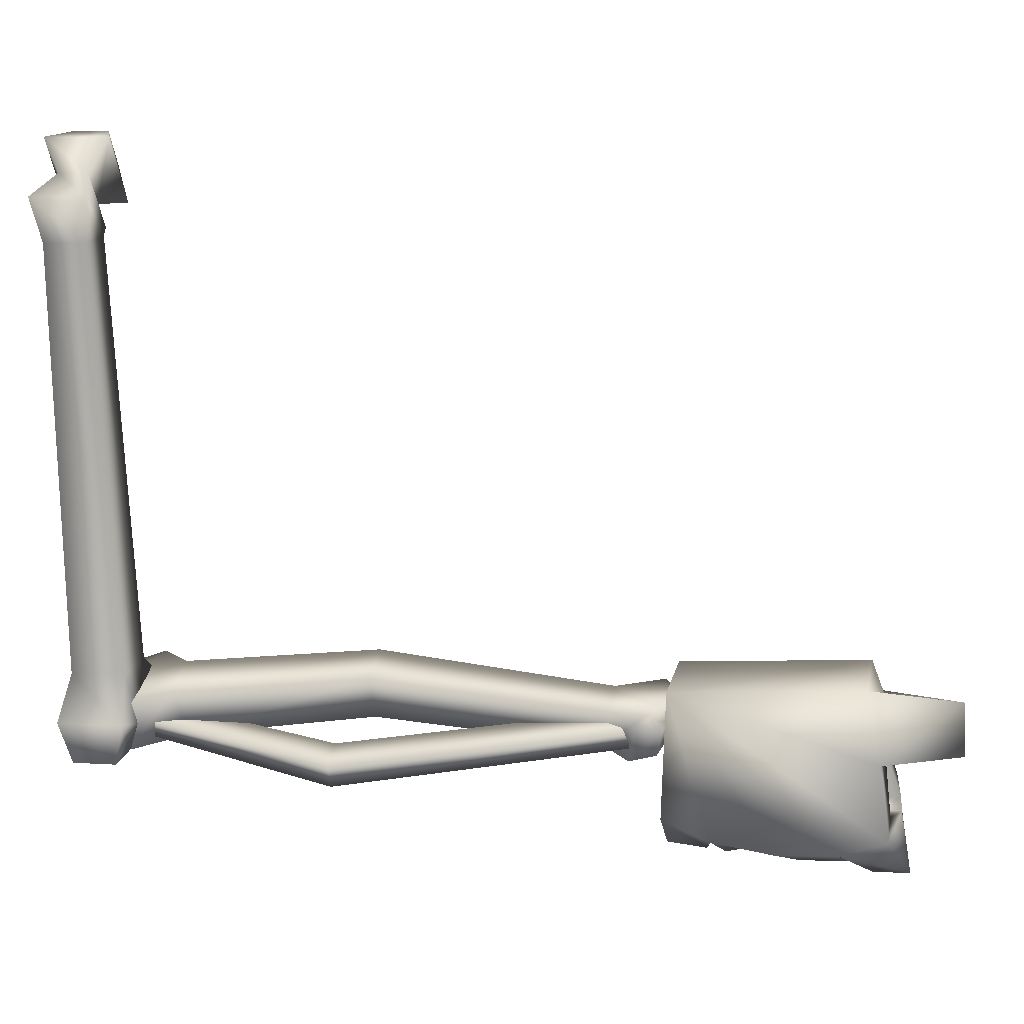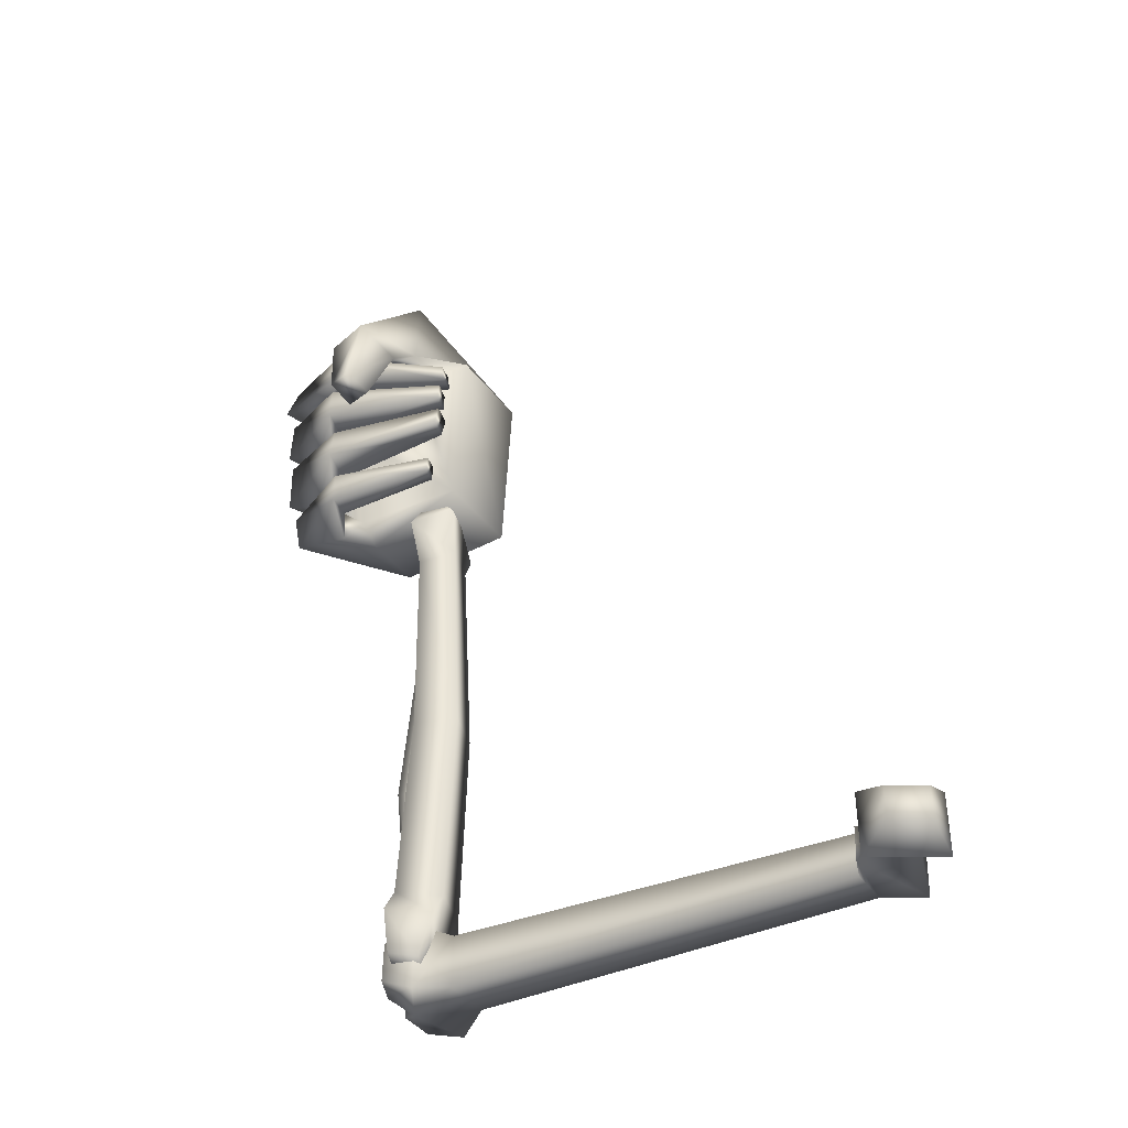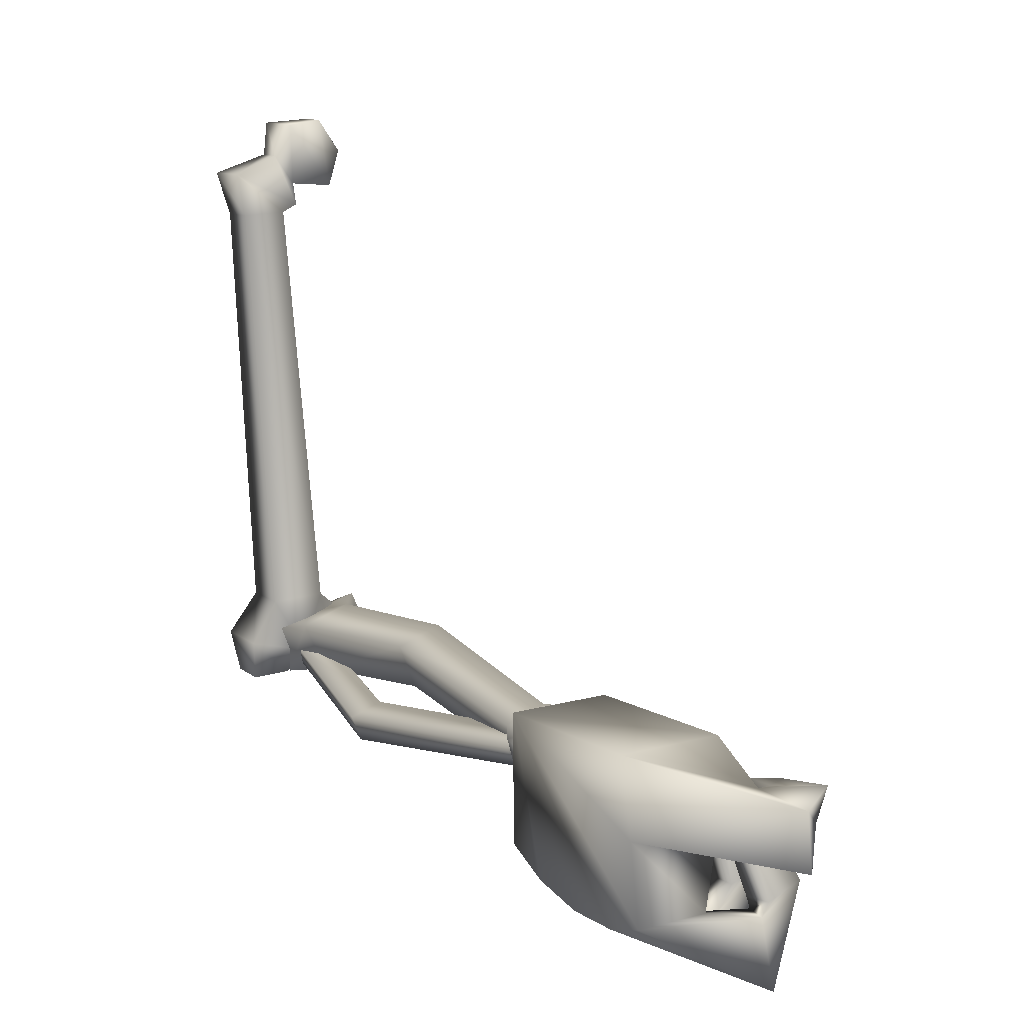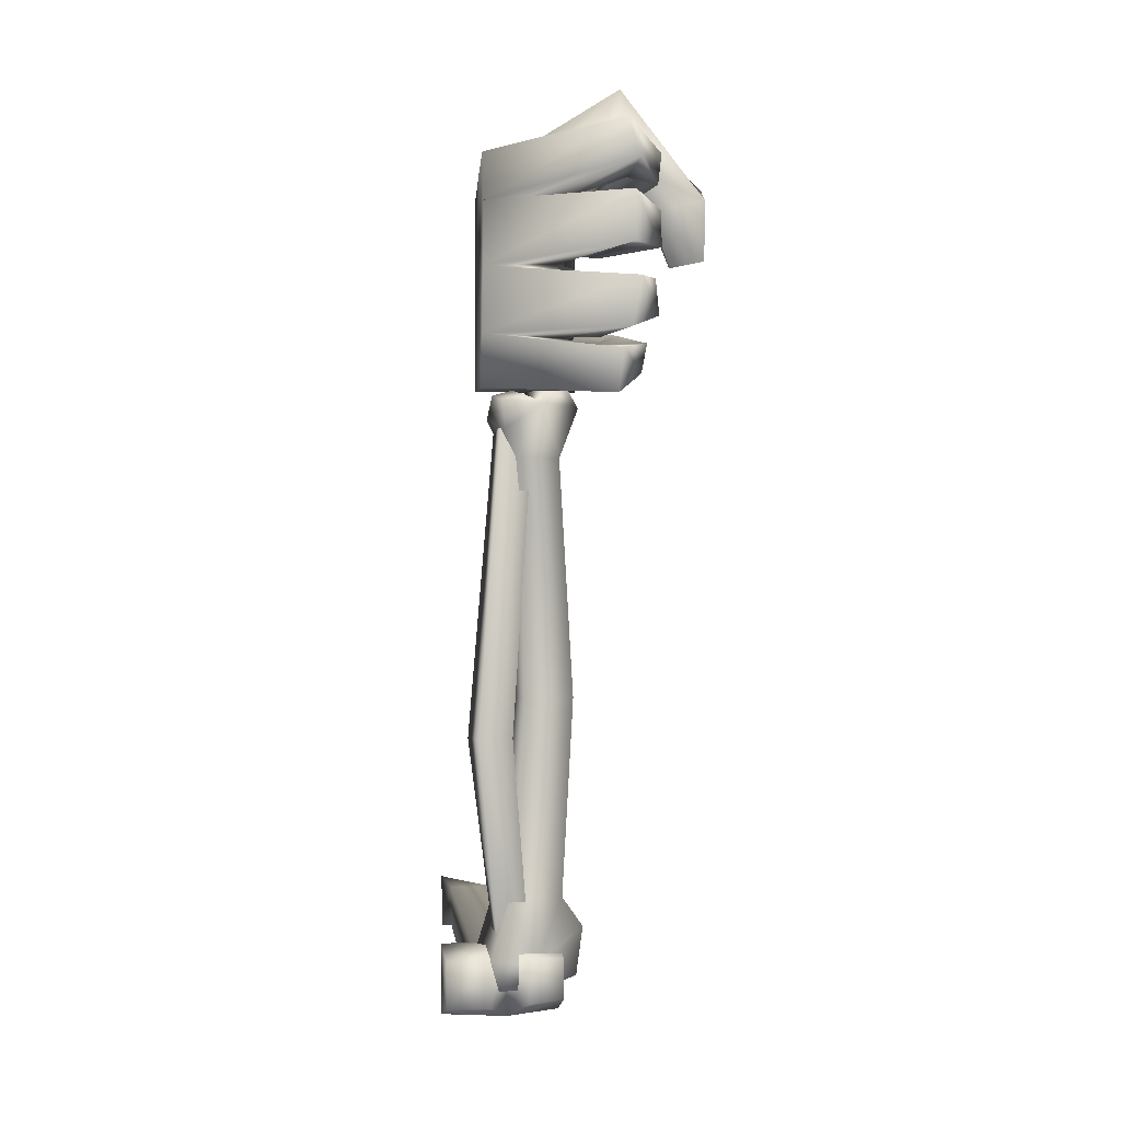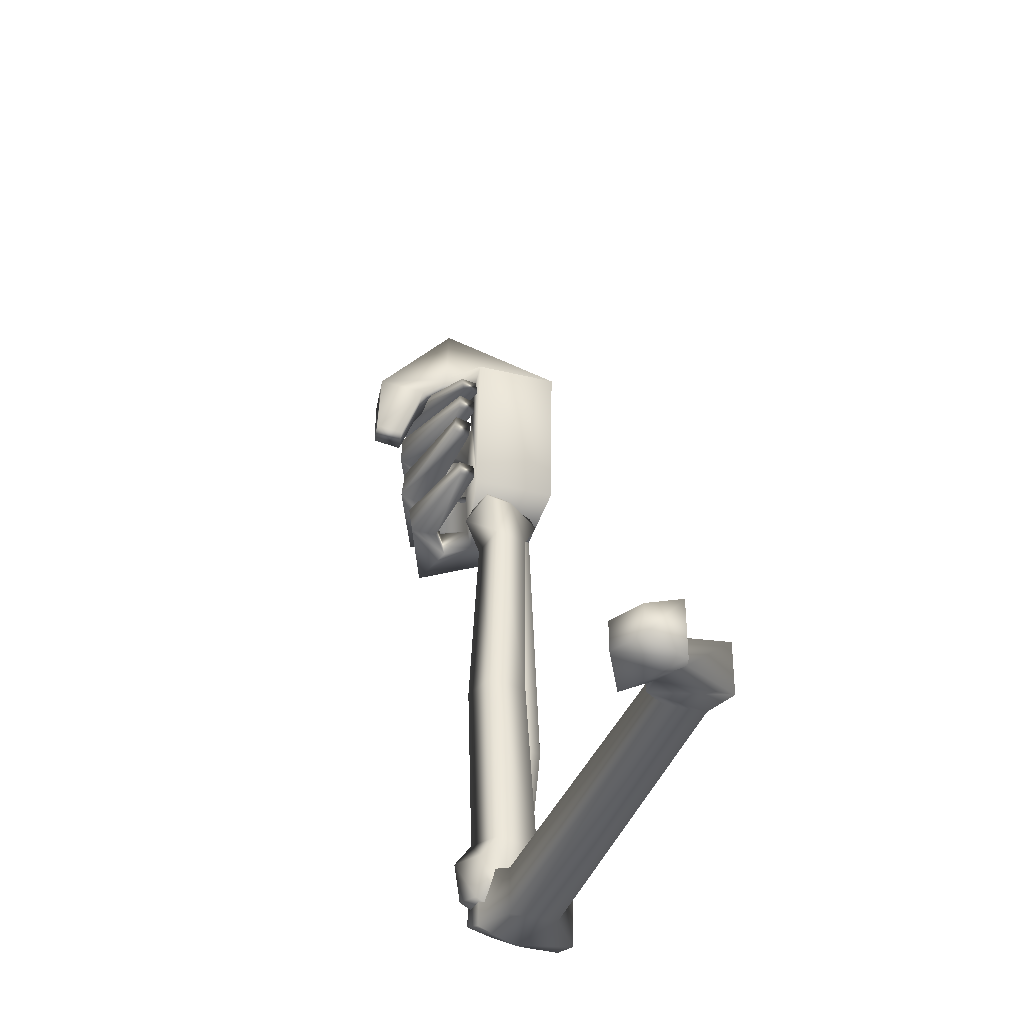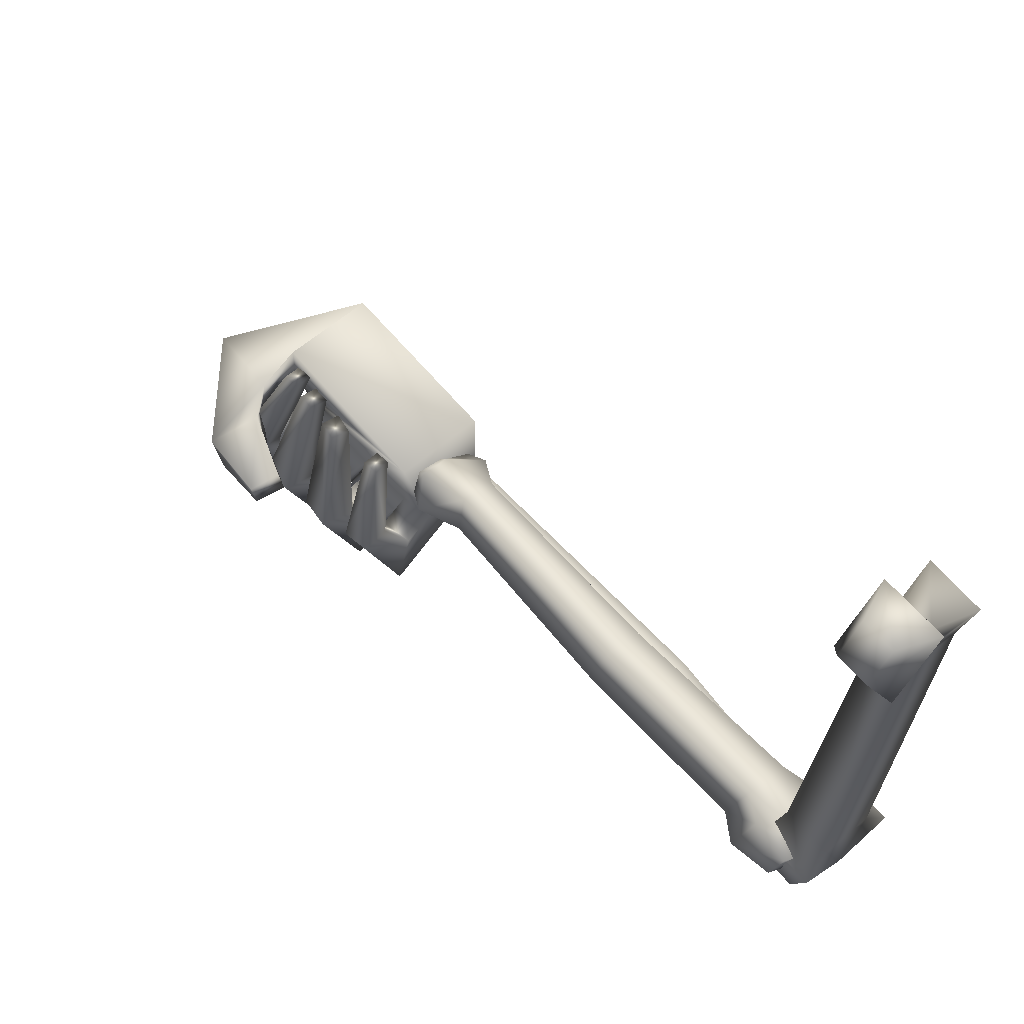
<metadata>
{"format":"obj","ext":"obj","renderer":"f3d","projection":"perspective","resolution":1024,"background":"white","views":[{"elev":12.1,"azim":-78.8,"up":"+Y"},{"elev":-38.8,"azim":123.9,"up":"+Z"},{"elev":11.8,"azim":-29.0,"up":"+Y"},{"elev":0.6,"azim":-3.0,"up":"+Z"},{"elev":-39.8,"azim":164.8,"up":"+Z"},{"elev":62.9,"azim":139.0,"up":"+Y"}]}
</metadata>
<code>
g default
v -0.000919 -0.531 0.3787
v -0.06258 -0.5345 0.3786
v -0.03448 -0.05492 0.3624
v -0.0836 -0.05773 0.3624
v -0.03437 -0.05594 0.3132
v -0.08349 -0.05875 0.3132
v -0.000781 -0.5323 0.3169
v -0.06244 -0.5358 0.3169
v -0.01516 -0.04695 0.3576
v -0.0962 -0.007787 0.3688
v -0.09572 -0.009365 0.3038
v -0.01473 -0.048 0.318
v -0.01495 -0.02213 0.3492
v -0.03803 0.01181 0.3491
v -0.03781 0.01188 0.3149
v -0.01473 -0.02207 0.315
v 0.02415 -0.0243 0.3694
v -0.02573 0.04904 0.3691
v -0.02525 0.04918 0.2952
v 0.02463 -0.02416 0.2954
v 0.04506 0.01618 0.3514
v 0.01964 0.05355 0.3513
v 0.01989 0.05362 0.3136
v 0.04531 0.01625 0.3138
v 0.03092 -0.5612 0.311
v -0.09575 -0.5837 0.3112
v -0.09592 -0.5821 0.3861
v 0.03075 -0.5596 0.3859
v -0.02813 -0.5982 0.3866
v -0.02508 -0.5996 0.3117
v -0.04566 -0.6265 0.375
v -0.04365 -0.6274 0.3255
v -0.08963 -0.63 0.3254
v -0.08974 -0.629 0.3749
v 0.0343 -0.6005 0.3285
v -0.001858 -0.6198 0.3288
v -0.003558 -0.6197 0.3737
v 0.0342 -0.5996 0.3734
v -0.005261 -0.5595 0.9276
v -0.03952 -0.5723 0.9282
v -0.006979 -0.5796 0.3949
v -0.03999 -0.5919 0.3954
v -0.00148 -0.5951 0.379
v -0.03449 -0.6073 0.3796
v 0.002634 -0.5803 0.9385
v -0.03163 -0.593 0.9391
v -0.06715 -0.6219 0.6093
v -0.03098 -0.6085 0.6087
v -0.02052 -0.6366 0.6096
v -0.05669 -0.65 0.6102
v 0.0151 -0.5385 0.9129
v -0.02961 -0.5552 0.9136
v 0.0134 -0.5366 0.4238
v -0.04322 -0.5577 0.4247
v 0.03349 -0.5902 0.4362
v -0.02312 -0.6112 0.4371
v 0.03085 -0.5813 0.9041
v -0.01386 -0.5979 0.9048
v 0.03572 -0.5323 0.3916
v -0.06301 -0.5728 0.3633
v -0.04291 -0.6263 0.3757
v 0.05581 -0.5859 0.404
v -0.007397 -0.5604 0.3569
v 0.005368 -0.602 0.3656
v 0.05066 -0.5823 0.9566
v -0.02762 -0.6096 0.9348
v -0.04611 -0.5595 0.945
v 0.03217 -0.5321 0.9668
v -0.006627 -0.547 0.973
v 0.01373 -0.5965 0.9633
v -0.01897 -0.5646 0.9772
v -0.007563 -0.5923 0.9718
v -0.03035 -0.6003 0.9654
v -0.04071 -0.5722 0.9712
v 0.03948 -0.5753 0.9792
v 0.0188 -0.5833 0.9833
v 0.007541 -0.5559 0.9892
v 0.02925 -0.5475 0.9849
v -0.0114 -0.5681 0.3325
v 0.000132 -0.6039 0.3406
v -0.04591 -0.581 0.3328
v -0.03269 -0.6162 0.3409
v 0.03653 -0.5503 0.3434
v 0.007387 -0.5622 0.3351
v 0.01814 -0.5955 0.3422
v 0.04881 -0.583 0.351
v -0.02274 -0.5343 0.6462
v 0.02848 -0.5153 0.6454
v 0.04677 -0.5644 0.647
v -0.004443 -0.5835 0.6478
v 0.02386 -0.672 1.214
v -0.05266 -0.6742 1.214
v 0.05186 -0.5041 1.188
v -0.05774 -0.5074 1.188
v 0.05155 -0.5174 0.9781
v -0.05805 -0.5207 0.9785
v 0.02274 -0.6617 0.9732
v -0.05378 -0.664 0.9735
v -0.05241 -0.6959 1.095
v -0.05294 -0.6861 1.027
v -0.05231 -0.6917 1.162
v 0.02358 -0.6841 1.023
v 0.02411 -0.6935 1.097
v 0.02421 -0.6894 1.162
v -0.05524 -0.5891 1.203
v 0.0434 -0.5924 1.204
v 0.1821 -0.6185 1.11
v 0.1454 -0.6168 1.103
v 0.1843 -0.5905 1.114
v 0.1478 -0.5866 1.107
v 0.04483 -0.5575 1.02
v 0.06688 -0.5492 1.014
v 0.07018 -0.5454 1.032
v 0.0478 -0.5541 1.036
v 0.0843 -0.5263 1.075
v 0.06112 -0.5327 1.072
v 0.08154 -0.5232 1.097
v 0.05808 -0.5292 1.096
v 0.07555 -0.5298 1.124
v 0.05276 -0.5379 1.125
v 0.07555 -0.5286 1.145
v 0.05275 -0.5368 1.146
v 0.07065 -0.5258 1.158
v 0.04786 -0.5332 1.162
v 0.07395 -0.5266 1.178
v 0.05115 -0.534 1.182
v 0.0948 -0.6899 1.186
v 0.1025 -0.7651 1.195
v 0.09045 -0.7584 1.236
v 0.08272 -0.6842 1.224
v 0.08768 -0.674 1.19
v 0.1291 -0.6605 1.184
v 0.1329 -0.657 1.217
v 0.09153 -0.6705 1.223
v 0.09462 -0.6278 1.213
v 0.09265 -0.6207 1.29
v 0.08808 -0.5572 1.288
v 0.08985 -0.5596 1.203
v 0.1245 -0.6171 1.162
v 0.1822 -0.6199 1.175
v 0.1836 -0.5756 1.19
v 0.1222 -0.5691 1.178
v 0.07184 -0.7023 1.112
v 0.09859 -0.7556 1.113
v 0.09835 -0.7525 1.166
v 0.07161 -0.6994 1.162
v 0.09242 -0.6759 1.121
v 0.1328 -0.6614 1.119
v 0.1328 -0.6593 1.157
v 0.09242 -0.6739 1.158
v 0.1309 -0.6563 1.049
v 0.1271 -0.655 1.087
v 0.08541 -0.666 1.085
v 0.08946 -0.667 1.043
v 0.06649 -0.6971 1.023
v 0.09528 -0.7497 1.029
v 0.1058 -0.7408 1.081
v 0.07725 -0.6878 1.08
v 0.05723 -0.6852 0.974
v 0.08244 -0.738 0.9642
v 0.08709 -0.744 1.009
v 0.06265 -0.6903 1.015
v 0.07324 -0.6752 0.9992
v 0.1119 -0.6607 0.989
v 0.1182 -0.6555 1.021
v 0.07881 -0.6698 1.028
g arm2
f 1 3 4 2
f 21 24 23 22
f 5 7 8 6
f 31 34 33 32
f 2 4 6 8
f 7 5 3 1
f 3 9 10 4
f 4 10 11 6
f 6 11 12 5
f 5 12 9 3
f 9 13 14 10
f 10 14 15 11
f 11 15 16 12
f 12 16 13 9
f 13 17 18 14
f 14 18 19 15
f 15 19 20 16
f 16 20 17 13
f 17 21 22 18
f 18 22 23 19
f 19 23 24 20
f 20 24 21 17
f 30 26 8
f 8 26 27 2
f 2 27 29
f 1 28 25 7
f 29 28 1
f 2 29 1
f 35 38 37 36
f 7 25 30
f 7 30 8
f 29 31 32 30
f 30 32 33 26
f 26 33 34 27
f 27 34 31 29
f 25 35 36 30
f 30 36 37 29
f 29 37 38 28
f 28 38 35 25
f 39 48 47 40
f 41 43 44 42
f 49 45 46 50
f 45 39 40 46
f 40 47 50 46
f 45 49 48 39
f 48 41 42 47
f 49 43 41 48
f 43 49 50 44
f 47 42 44 50
f 51 88 87 52
f 83 86 85 84
f 89 57 58 90
f 71 74 73 72
f 52 87 90 58
f 57 89 88 51
f 53 59 63
f 54 60 61 56
f 64 62 55
f 55 62 59 53
f 63 60 54
f 53 63 54
f 80 82 81 79
f 56 61 64
f 56 64 55
f 70 66 58
f 58 66 67 52
f 52 69 51
f 51 68 65 57
f 69 68 51
f 52 67 69
f 75 78 77 76
f 57 65 70
f 57 70 58
f 69 71 72 70
f 70 72 73 66
f 66 73 74 67
f 67 74 71 69
f 65 75 76 70
f 70 76 77 69
f 69 77 78 68
f 68 78 75 65
f 64 80 79 63
f 63 79 81 60
f 60 81 82 61
f 61 82 80 64
f 59 83 84 63
f 63 84 85 64
f 64 85 86 62
f 62 86 83 59
f 88 53 54 87
f 89 55 53 88
f 55 89 90 56
f 87 54 56 90
f 91 106 105 92
f 93 95 96 94
f 95 97 98 96
f 111 114 113 112
f 96 98 100
f 97 95 102
f 96 99 101
f 96 100 99
f 92 105 96 101
f 116 118 117 115
f 120 122 121 119
f 124 126 125 123
f 95 103 102
f 95 104 103
f 95 106 91 104
f 105 94 96
f 108 110 109 107
f 95 93 106
f 106 135 136 105
f 105 136 137 94
f 94 137 138 93
f 93 138 135 106
f 97 159 160 98
f 98 160 161 100
f 100 161 162 102
f 102 162 159 97
f 102 155 156 100
f 100 156 157 99
f 99 157 158 103
f 103 158 155 102
f 103 143 144 99
f 99 144 145 101
f 101 145 146 104
f 104 146 143 103
f 104 127 128 101
f 101 128 129 92
f 92 129 130 91
f 91 130 127 104
f 127 131 132 128
f 129 128 132 133
f 130 129 133 134
f 127 130 134 131
f 131 124 123 132
f 133 132 123 125
f 134 133 125 126
f 131 134 126 124
f 135 139 140 136
f 137 136 140 141
f 138 137 141 142
f 135 138 142 139
f 139 108 107 140
f 141 140 107 109
f 142 141 109 110
f 139 142 110 108
f 143 147 148 144
f 145 144 148 149
f 146 145 149 150
f 143 146 150 147
f 147 120 119 148
f 149 148 119 121
f 150 149 121 122
f 147 150 122 120
f 151 115 117 152
f 153 152 117 118
f 154 153 118 116
f 151 154 116 115
f 155 154 151 156
f 157 156 151 152
f 158 157 152 153
f 155 158 153 154
f 159 163 164 160
f 161 160 164 165
f 162 161 165 166
f 159 162 166 163
f 163 111 112 164
f 165 164 112 113
f 166 165 113 114
f 163 166 114 111

</code>
